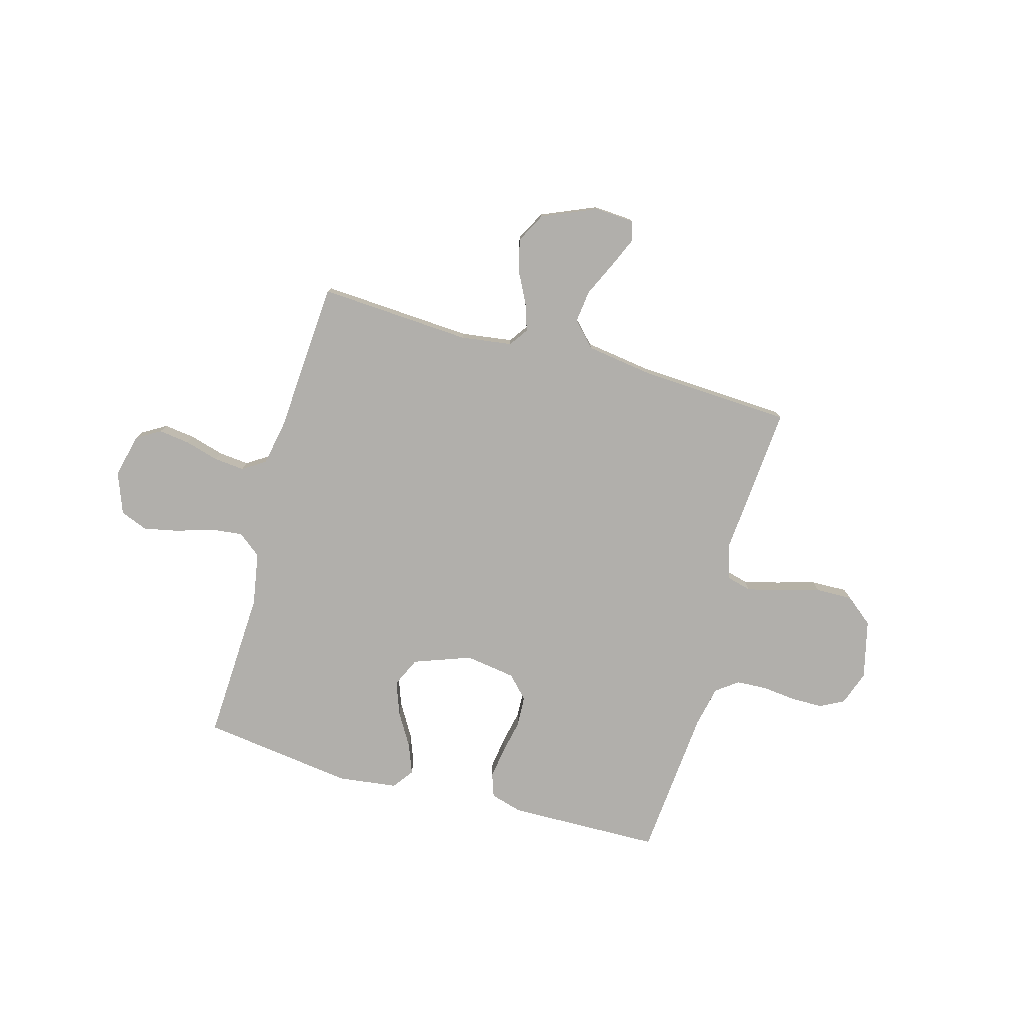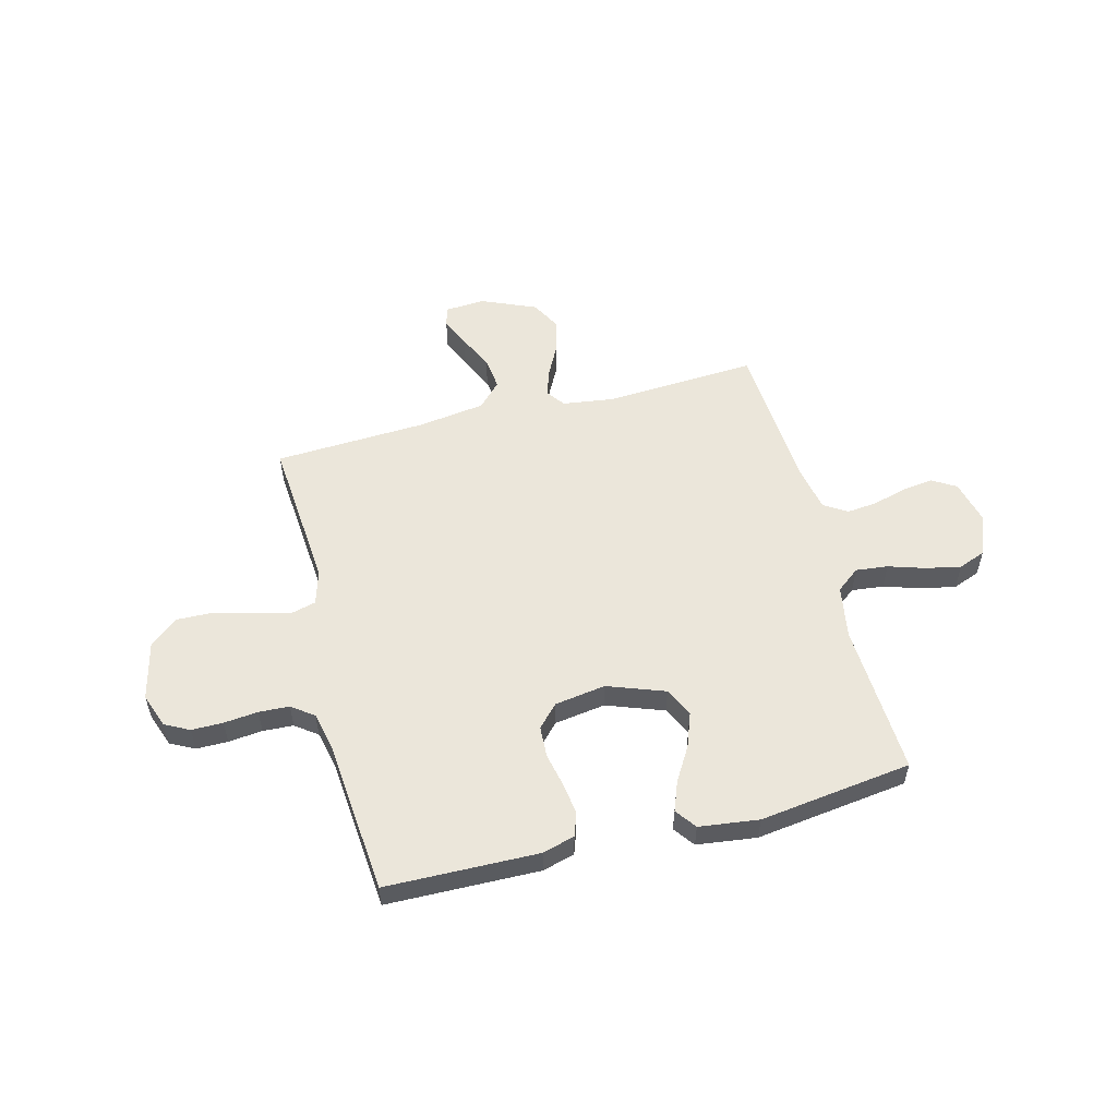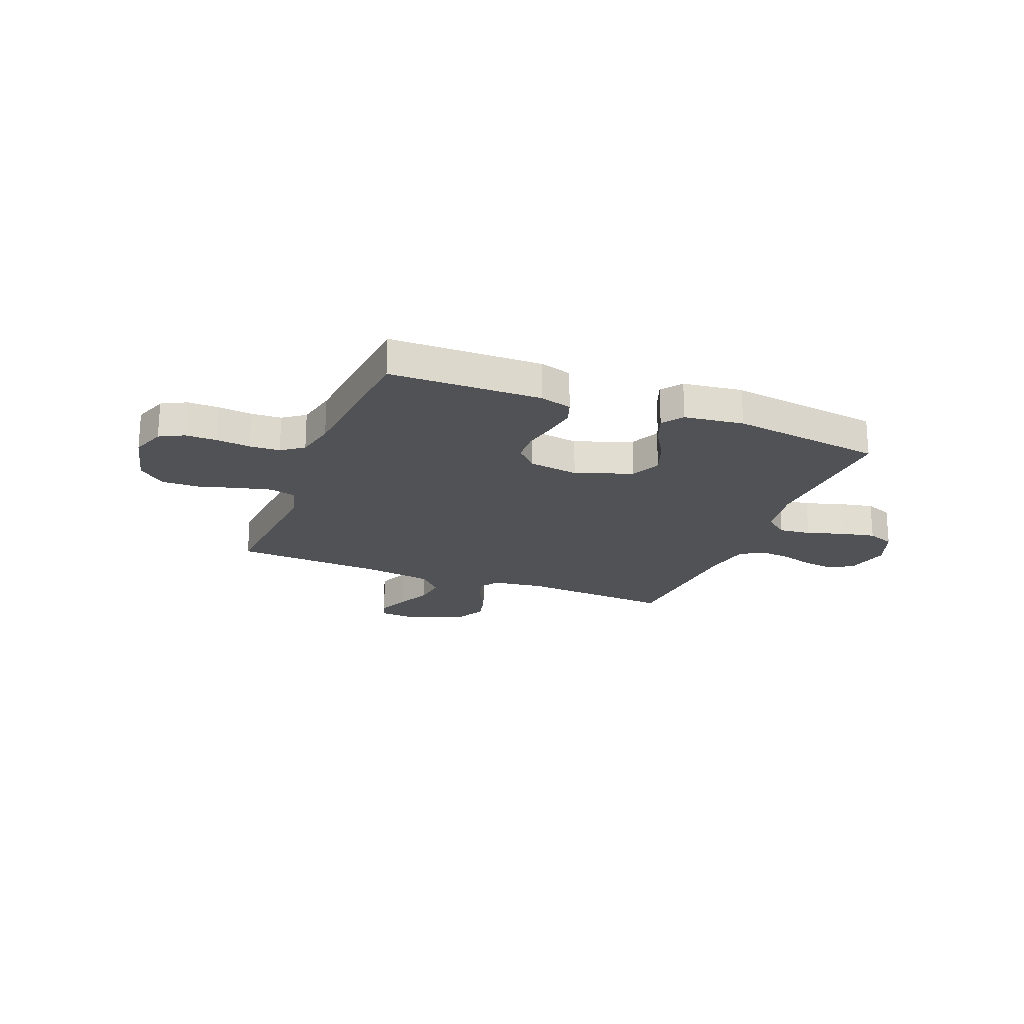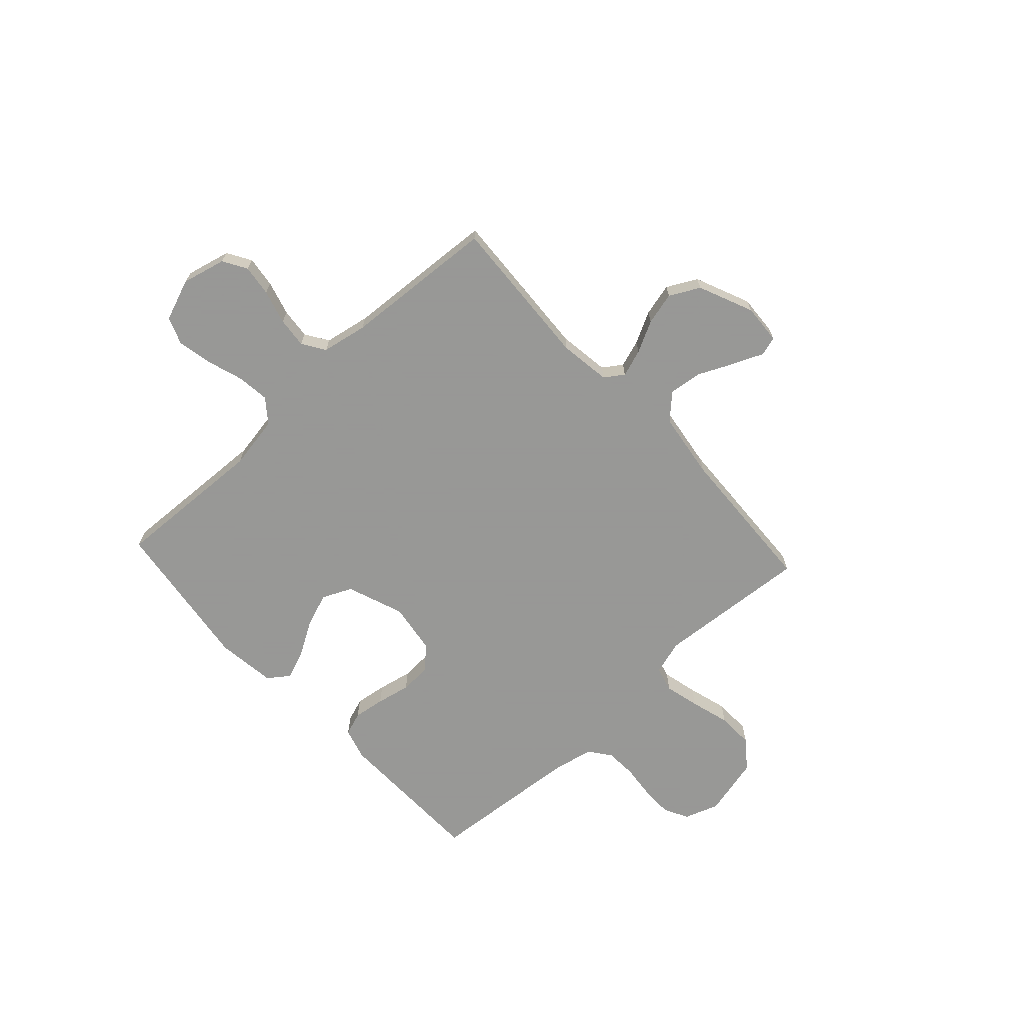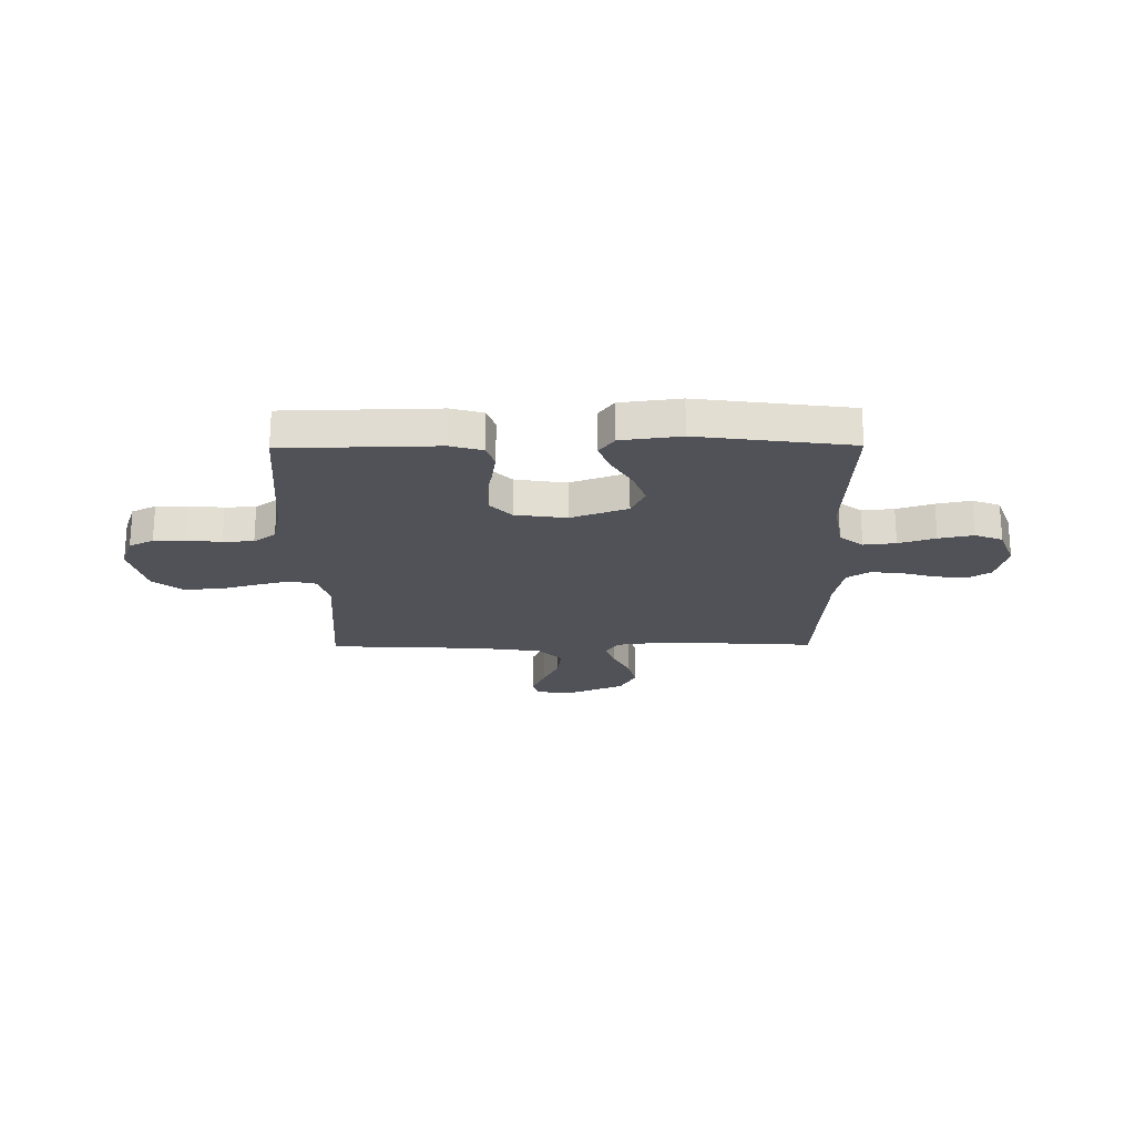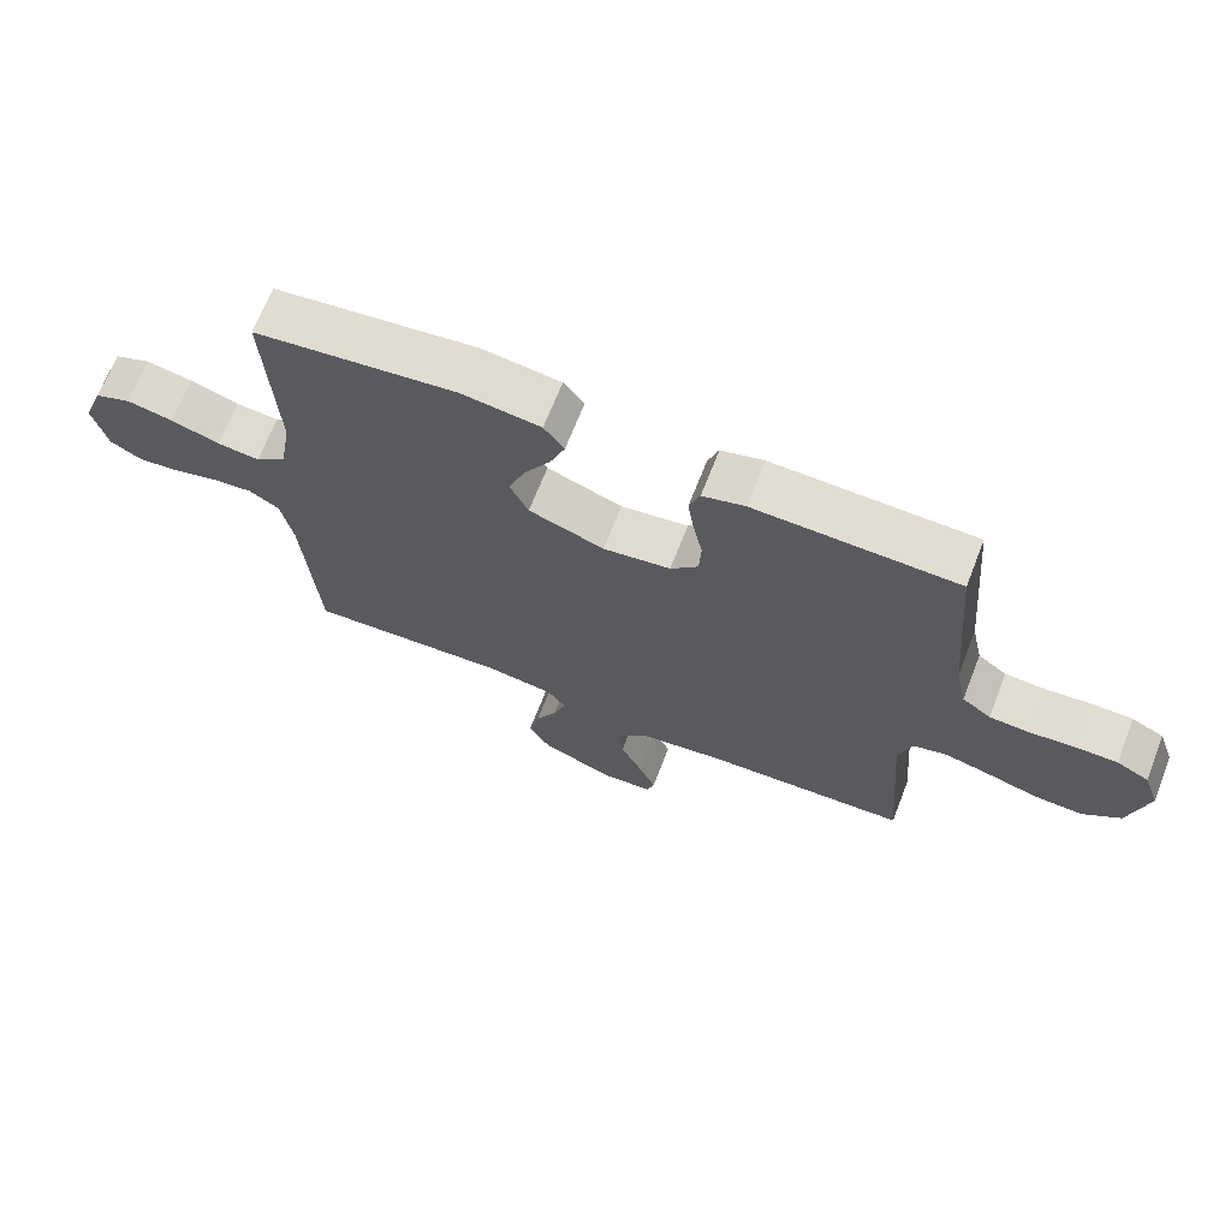
<metadata>
{"format":"obj","ext":"obj","renderer":"f3d","projection":"perspective","resolution":1024,"background":"white","views":[{"elev":-78.1,"azim":164.4,"up":"+Y"},{"elev":54.7,"azim":-14.5,"up":"+Y"},{"elev":-21.2,"azim":-21.6,"up":"+Y"},{"elev":-68.4,"azim":132.7,"up":"+Y"},{"elev":-21.6,"azim":0.6,"up":"+Y"},{"elev":68.4,"azim":-158.6,"up":"+Z"}]}
</metadata>
<code>
v 0.5 0.07 -0.5
v 0.2 0.07 -0.482
v 0.099 0.07 -0.496
v 0.073 0.07 -0.533
v 0.091 0.07 -0.587
v 0.123 0.07 -0.649
v 0.139 0.07 -0.713
v 0.108 0.07 -0.772
v 0 0.07 -0.818
v -0.078 0.07 -0.813
v -0.089 0.07 -0.775
v -0.063 0.07 -0.715
v -0.031 0.07 -0.646
v -0.023 0.07 -0.582
v -0.069 0.07 -0.534
v -0.2 0.07 -0.515
v -0.5 0.07 -0.5
v -0.476 0.07 -0.2
v -0.496 0.07 -0.132
v -0.546 0.07 -0.119
v -0.615 0.07 -0.136
v -0.692 0.07 -0.158
v -0.764 0.07 -0.16
v -0.819 0.07 -0.116
v -0.847 0.07 0
v -0.823 0.07 0.068
v -0.775 0.07 0.093
v -0.713 0.07 0.093
v -0.646 0.07 0.086
v -0.586 0.07 0.089
v -0.543 0.07 0.121
v -0.526 0.07 0.2
v -0.5 0.07 0.5
v -0.2 0.07 0.506
v -0.137 0.07 0.488
v -0.121 0.07 0.442
v -0.13 0.07 0.38
v -0.144 0.07 0.313
v -0.141 0.07 0.252
v -0.1 0.07 0.209
v 0 0.07 0.194
v 0.112 0.07 0.235
v 0.139 0.07 0.293
v 0.115 0.07 0.359
v 0.075 0.07 0.426
v 0.053 0.07 0.484
v 0.083 0.07 0.525
v 0.2 0.07 0.54
v 0.5 0.07 0.5
v 0.486 0.07 0.2
v 0.504 0.07 0.095
v 0.55 0.07 0.059
v 0.613 0.07 0.066
v 0.685 0.07 0.089
v 0.753 0.07 0.103
v 0.807 0.07 0.082
v 0.838 0.07 0
v 0.817 0.07 -0.086
v 0.77 0.07 -0.114
v 0.709 0.07 -0.106
v 0.642 0.07 -0.087
v 0.582 0.07 -0.081
v 0.537 0.07 -0.11
v 0.52 0.07 -0.2
v 0.5 0 -0.5
v 0.2 0 -0.482
v 0.099 0 -0.496
v 0.073 0 -0.533
v 0.091 0 -0.587
v 0.123 0 -0.649
v 0.139 0 -0.713
v 0.108 0 -0.772
v 0 0 -0.818
v -0.078 0 -0.813
v -0.089 0 -0.775
v -0.063 0 -0.715
v -0.031 0 -0.646
v -0.023 0 -0.582
v -0.069 0 -0.534
v -0.2 0 -0.515
v -0.5 0 -0.5
v -0.476 0 -0.2
v -0.496 0 -0.132
v -0.546 0 -0.119
v -0.615 0 -0.136
v -0.692 0 -0.158
v -0.764 0 -0.16
v -0.819 0 -0.116
v -0.847 0 0
v -0.823 0 0.068
v -0.775 0 0.093
v -0.713 0 0.093
v -0.646 0 0.086
v -0.586 0 0.089
v -0.543 0 0.121
v -0.526 0 0.2
v -0.5 0 0.5
v -0.2 0 0.506
v -0.137 0 0.488
v -0.121 0 0.442
v -0.13 0 0.38
v -0.144 0 0.313
v -0.141 0 0.252
v -0.1 0 0.209
v 0 0 0.194
v 0.112 0 0.235
v 0.139 0 0.293
v 0.115 0 0.359
v 0.075 0 0.426
v 0.053 0 0.484
v 0.083 0 0.525
v 0.2 0 0.54
v 0.5 0 0.5
v 0.486 0 0.2
v 0.504 0 0.095
v 0.55 0 0.059
v 0.613 0 0.066
v 0.685 0 0.089
v 0.753 0 0.103
v 0.807 0 0.082
v 0.838 0 0
v 0.817 0 -0.086
v 0.77 0 -0.114
v 0.709 0 -0.106
v 0.642 0 -0.087
v 0.582 0 -0.081
v 0.537 0 -0.11
v 0.52 0 -0.2
f 58 59 60 61
f 58 61 62
f 57 58 62
f 56 57 62
f 53 54 55 56
f 52 53 56 62
f 51 52 62 63
f 47 48 49 50
f 44 45 46 47
f 43 44 47 50
f 42 43 50 51
f 35 36 37 38
f 33 34 35 38
f 32 33 38 39
f 31 32 39 40
f 26 27 28 29
f 26 29 30
f 25 26 30
f 24 25 30
f 21 22 23 24
f 20 21 24 30
f 19 20 30 31
f 16 17 18
f 15 16 18 19
f 10 11 12 13
f 8 9 10 13
f 8 13 14
f 5 6 7 8
f 4 5 8 14
f 3 4 14 15
f 64 1 2
f 64 2 3
f 41 42 51 63
f 40 41 63 64
f 19 31 40 64
f 3 15 19 64
f 125 124 123 122
f 126 125 122
f 126 122 121
f 126 121 120
f 120 119 118 117
f 126 120 117 116
f 127 126 116 115
f 114 113 112 111
f 111 110 109 108
f 114 111 108 107
f 115 114 107 106
f 102 101 100 99
f 102 99 98 97
f 103 102 97 96
f 104 103 96 95
f 93 92 91 90
f 94 93 90
f 94 90 89
f 94 89 88
f 88 87 86 85
f 94 88 85 84
f 95 94 84 83
f 82 81 80
f 83 82 80 79
f 77 76 75 74
f 77 74 73 72
f 78 77 72
f 72 71 70 69
f 78 72 69 68
f 79 78 68 67
f 66 65 128
f 67 66 128
f 127 115 106 105
f 128 127 105 104
f 128 104 95 83
f 128 83 79 67
f 1 65 66 2
f 2 66 67 3
f 3 67 68 4
f 4 68 69 5
f 5 69 70 6
f 6 70 71 7
f 7 71 72 8
f 8 72 73 9
f 9 73 74 10
f 10 74 75 11
f 11 75 76 12
f 12 76 77 13
f 13 77 78 14
f 14 78 79 15
f 15 79 80 16
f 16 80 81 17
f 17 81 82 18
f 18 82 83 19
f 19 83 84 20
f 20 84 85 21
f 21 85 86 22
f 22 86 87 23
f 23 87 88 24
f 24 88 89 25
f 25 89 90 26
f 26 90 91 27
f 27 91 92 28
f 28 92 93 29
f 29 93 94 30
f 30 94 95 31
f 31 95 96 32
f 32 96 97 33
f 33 97 98 34
f 34 98 99 35
f 35 99 100 36
f 36 100 101 37
f 37 101 102 38
f 38 102 103 39
f 39 103 104 40
f 40 104 105 41
f 41 105 106 42
f 42 106 107 43
f 43 107 108 44
f 44 108 109 45
f 45 109 110 46
f 46 110 111 47
f 47 111 112 48
f 48 112 113 49
f 49 113 114 50
f 50 114 115 51
f 51 115 116 52
f 52 116 117 53
f 53 117 118 54
f 54 118 119 55
f 55 119 120 56
f 56 120 121 57
f 57 121 122 58
f 58 122 123 59
f 59 123 124 60
f 60 124 125 61
f 61 125 126 62
f 62 126 127 63
f 63 127 128 64
f 64 128 65 1

</code>
